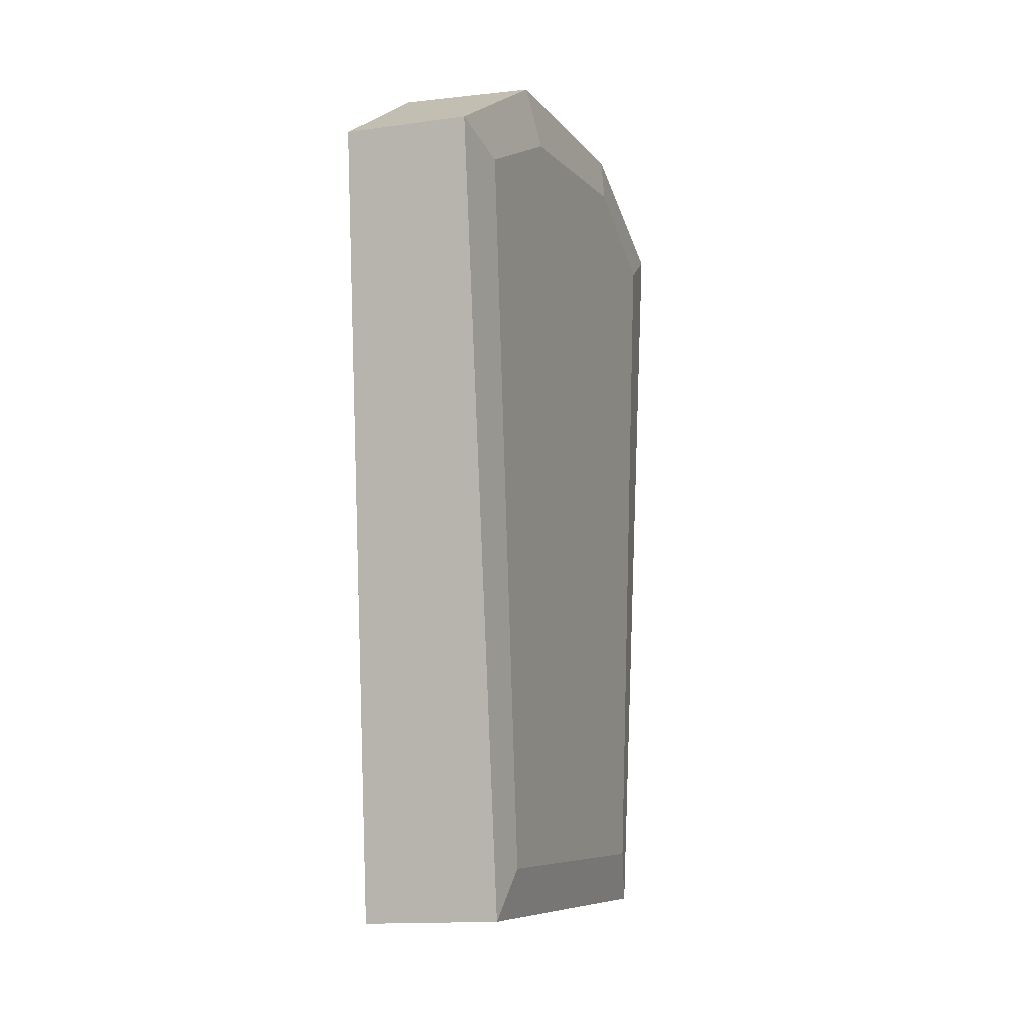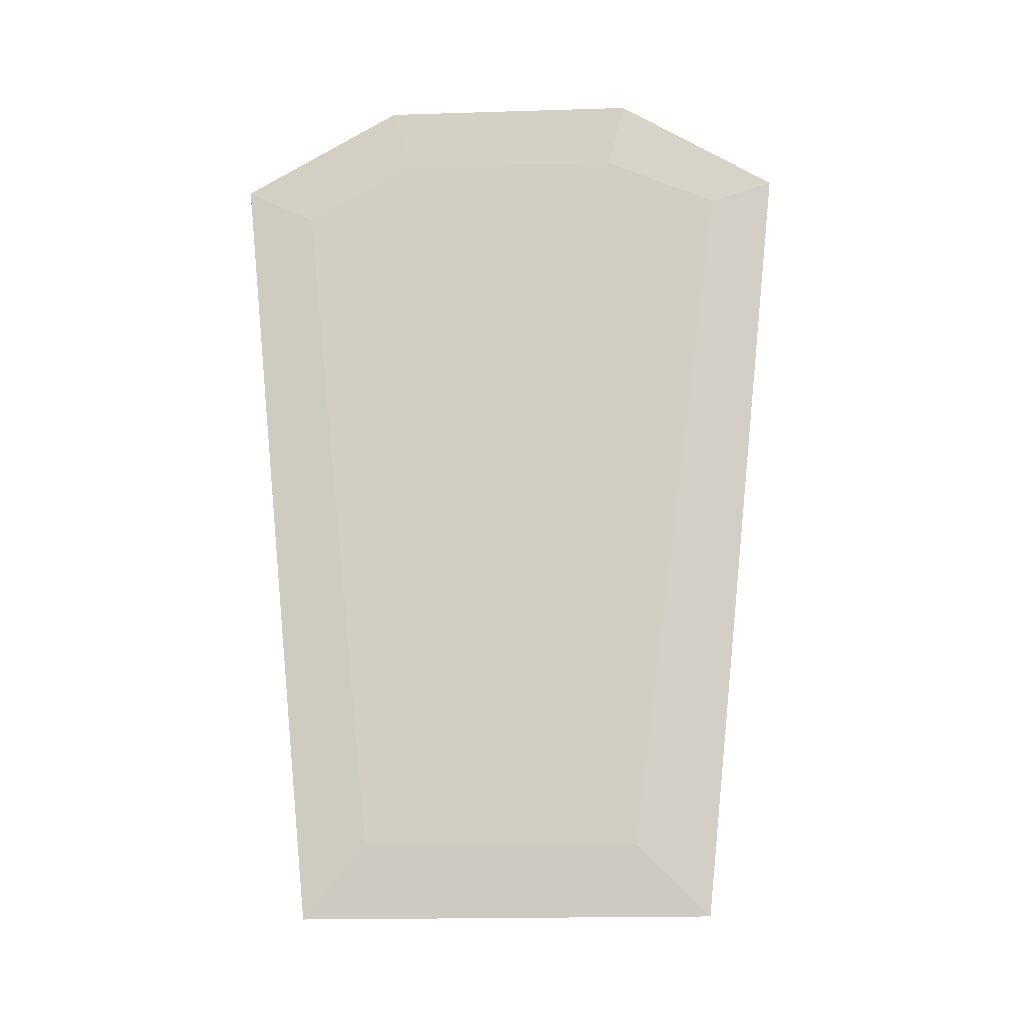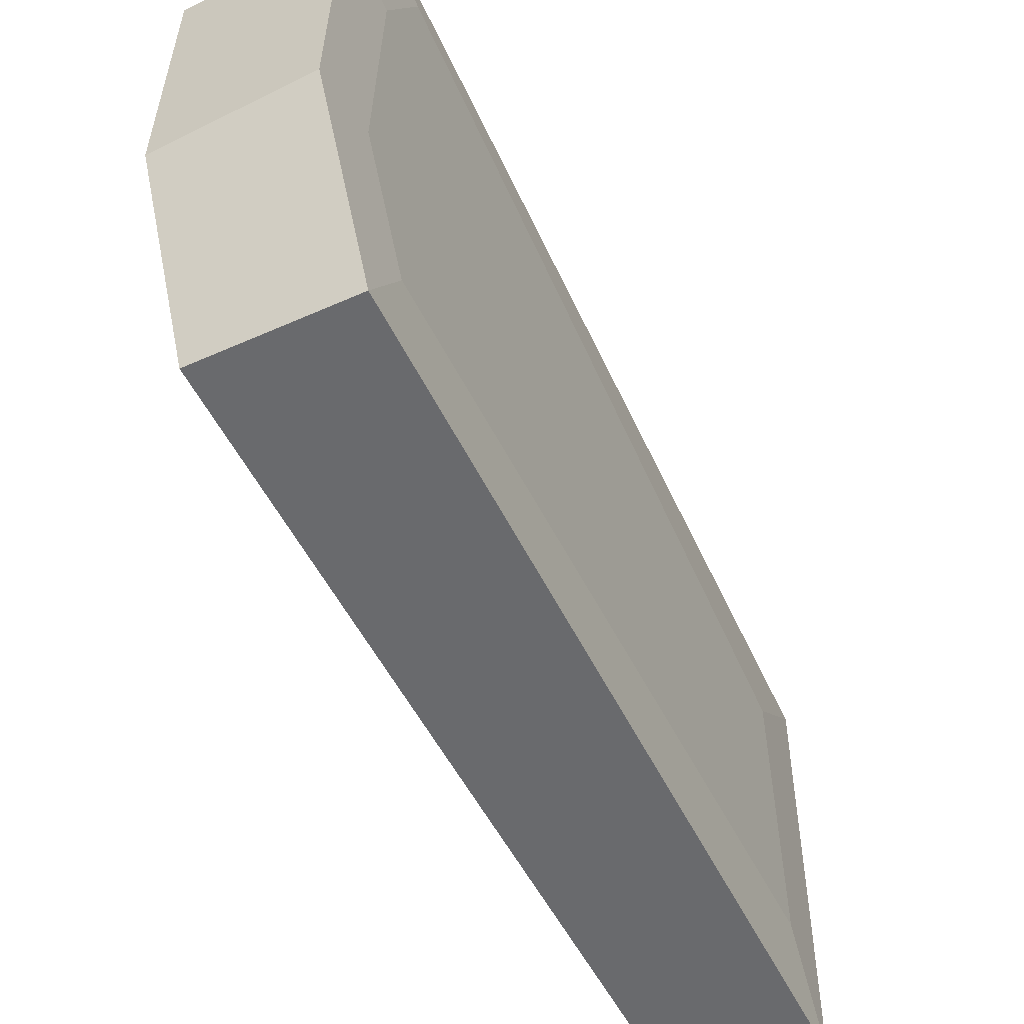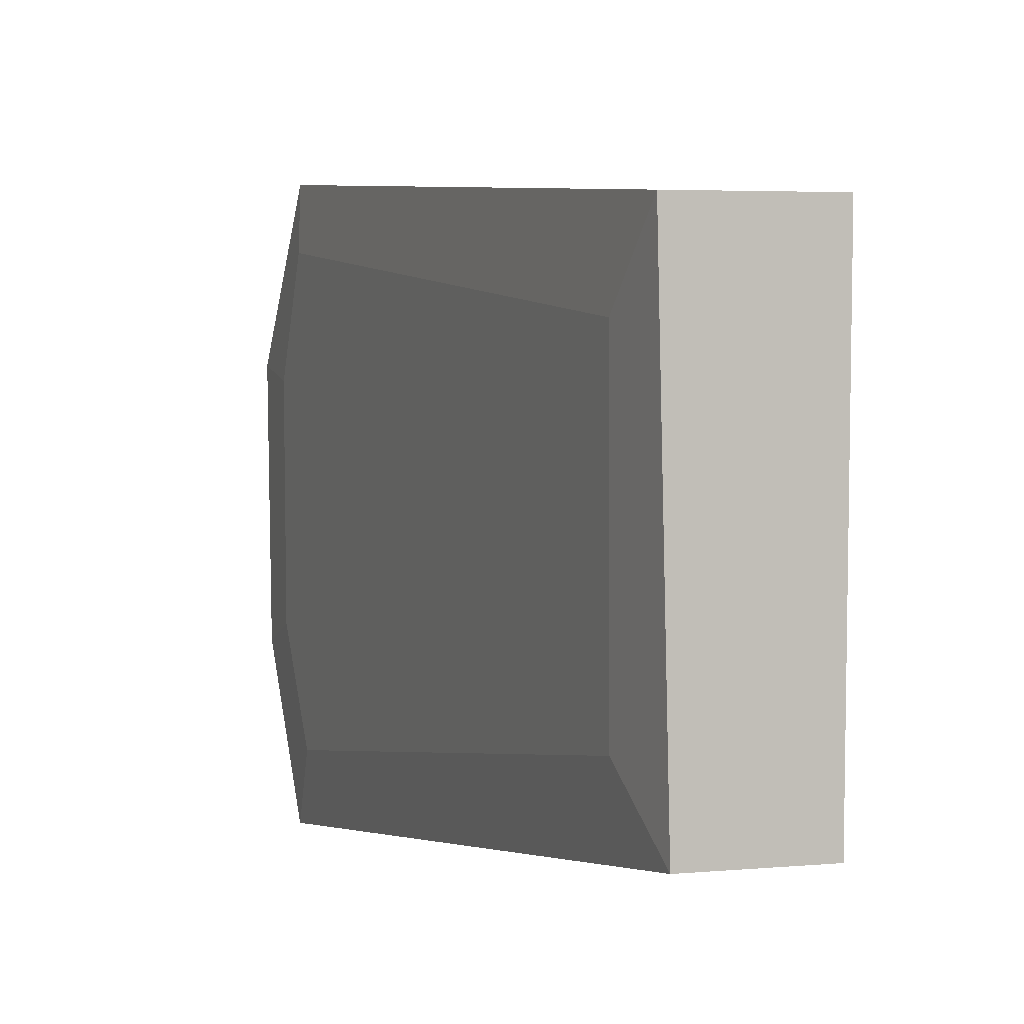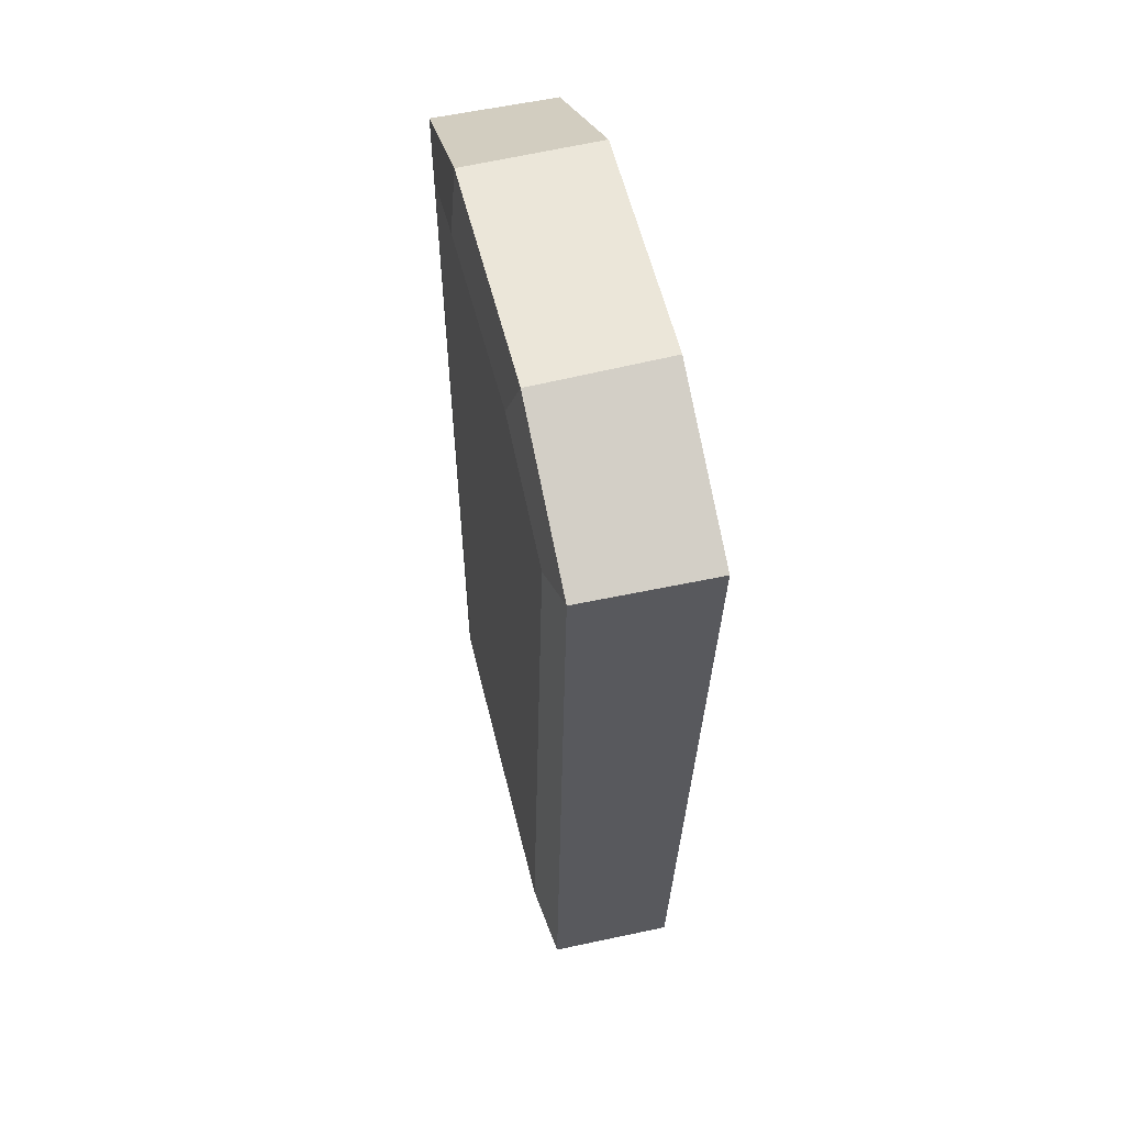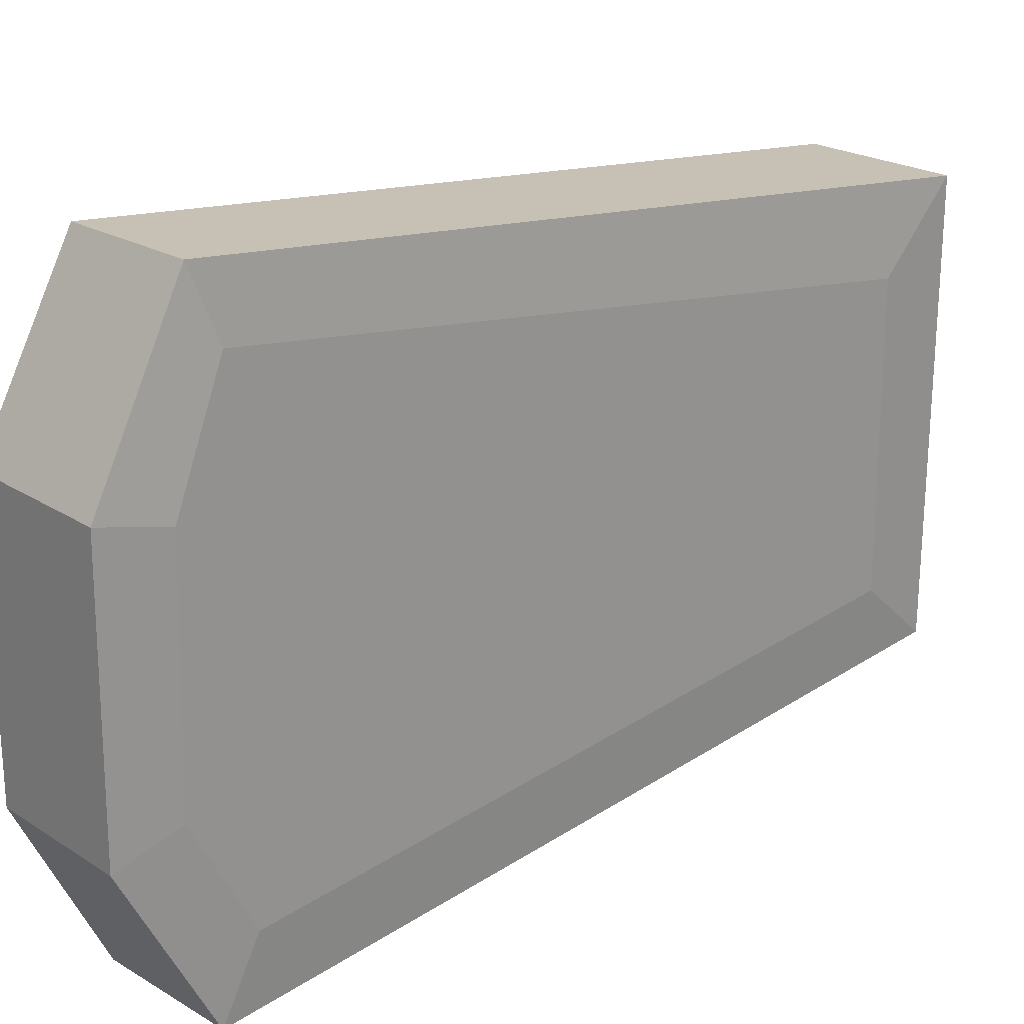
<metadata>
{"format":"obj","ext":"obj","renderer":"f3d","projection":"perspective","resolution":1024,"background":"white","views":[{"elev":-8.0,"azim":21.1,"up":"+Y"},{"elev":-8.9,"azim":-86.6,"up":"+Y"},{"elev":-57.5,"azim":-154.6,"up":"+Z"},{"elev":1.3,"azim":-21.4,"up":"+Z"},{"elev":54.4,"azim":166.5,"up":"+Y"},{"elev":21.3,"azim":-133.4,"up":"+Z"}]}
</metadata>
<code>
o Gravestone_Plane.001
v -0.306 3.423 -0.969
v -0.3191 0.3624 -0.6606
v -0.3206 0.3642 0.6152
v -0.3102 3.696 -0.478
v -0.3227 3.686 0.5159
v -0.3194 3.481 1.023
v 0.3416 3.445 -1.021
v 0.3526 3.733 -0.4802
v 0.3544 3.694 0.5039
v 0.3261 3.462 1.035
v 0.3409 0.2835 -0.738
v 0.3379 0.2795 0.7831
v -0.3183 0.03513 0.9544
v -0.2825 3.58 1.306
v -0.2899 3.575 -1.282
v -0.2855 0.01206 -0.9552
v -0.2927 3.971 -0.5626
v -0.3092 3.975 0.5871
v 0.3109 3.581 -1.279
v 0.3092 3.95 -0.5649
v 0.3124 3.955 0.5918
v 0.2893 3.579 1.308
v 0.2775 0.04049 -0.9608
v 0.316 0.06322 0.9727
f 3 6 5 4 1 2
f 14 22 21 18
f 18 21 20 17
f 17 20 19 15
f 16 23 24 13
f 13 24 22 14
f 16 15 19 23
f 7 8 9 10 12 11
f 3 13 14 6
f 1 15 16 2
f 2 16 13 3
f 4 17 15 1
f 5 18 17 4
f 6 14 18 5
f 7 19 20 8
f 8 20 21 9
f 9 21 22 10
f 12 24 23 11
f 10 22 24 12
f 11 23 19 7

</code>
